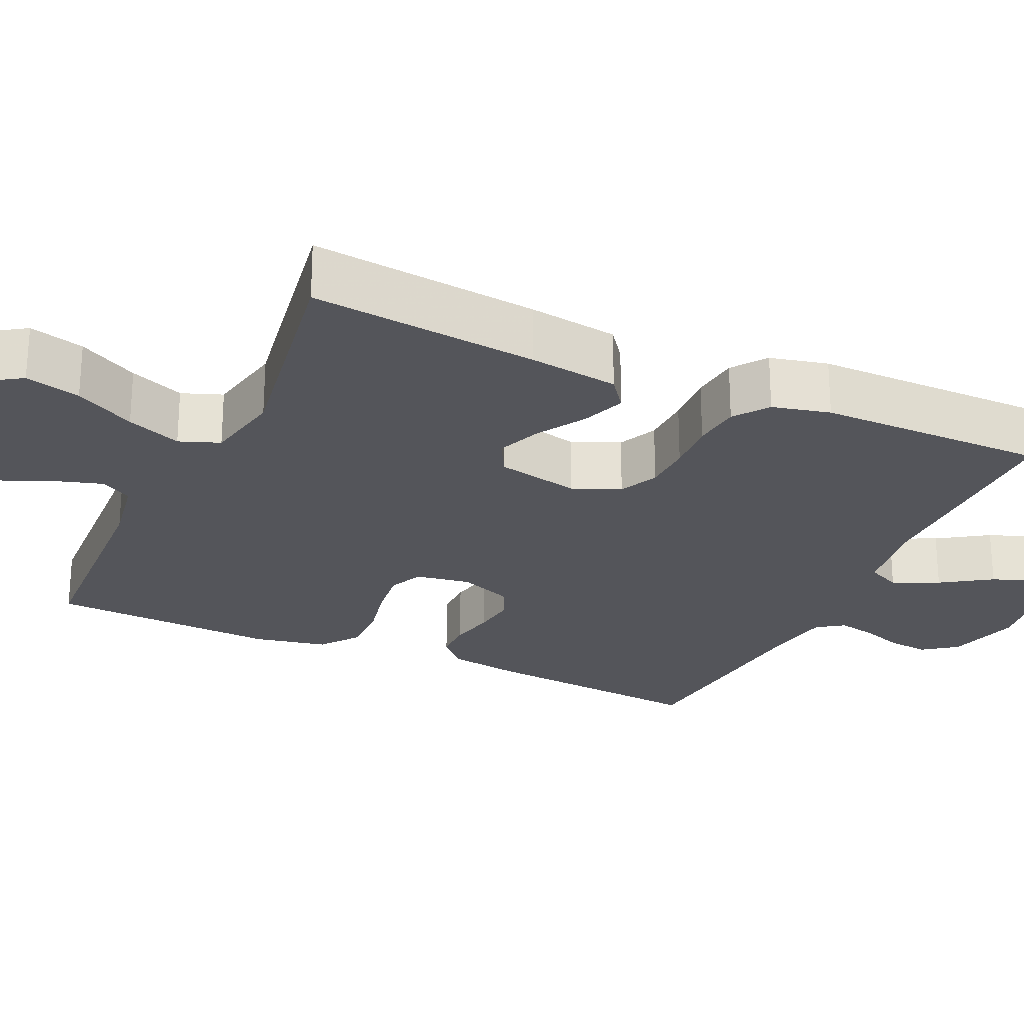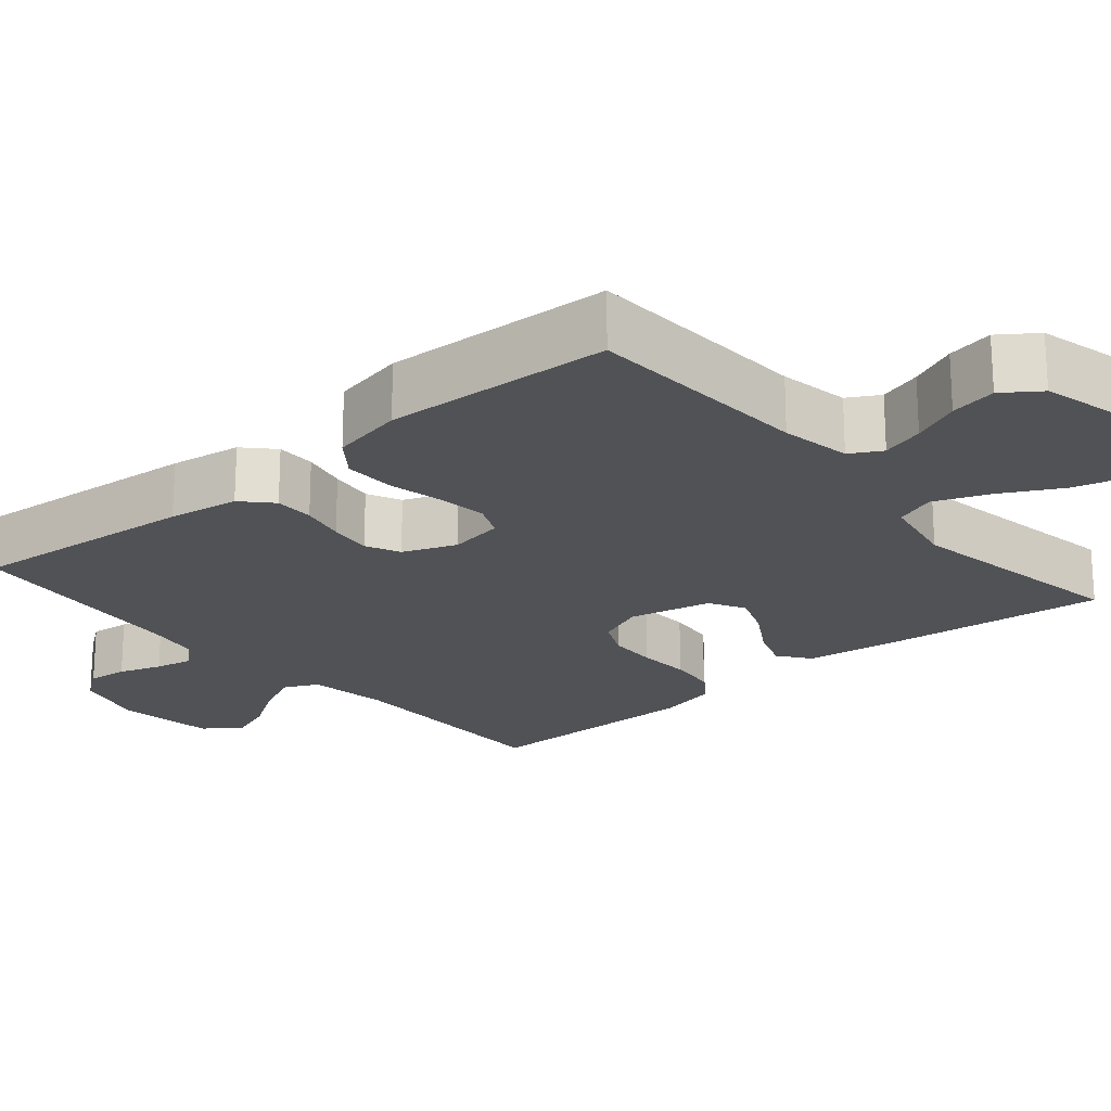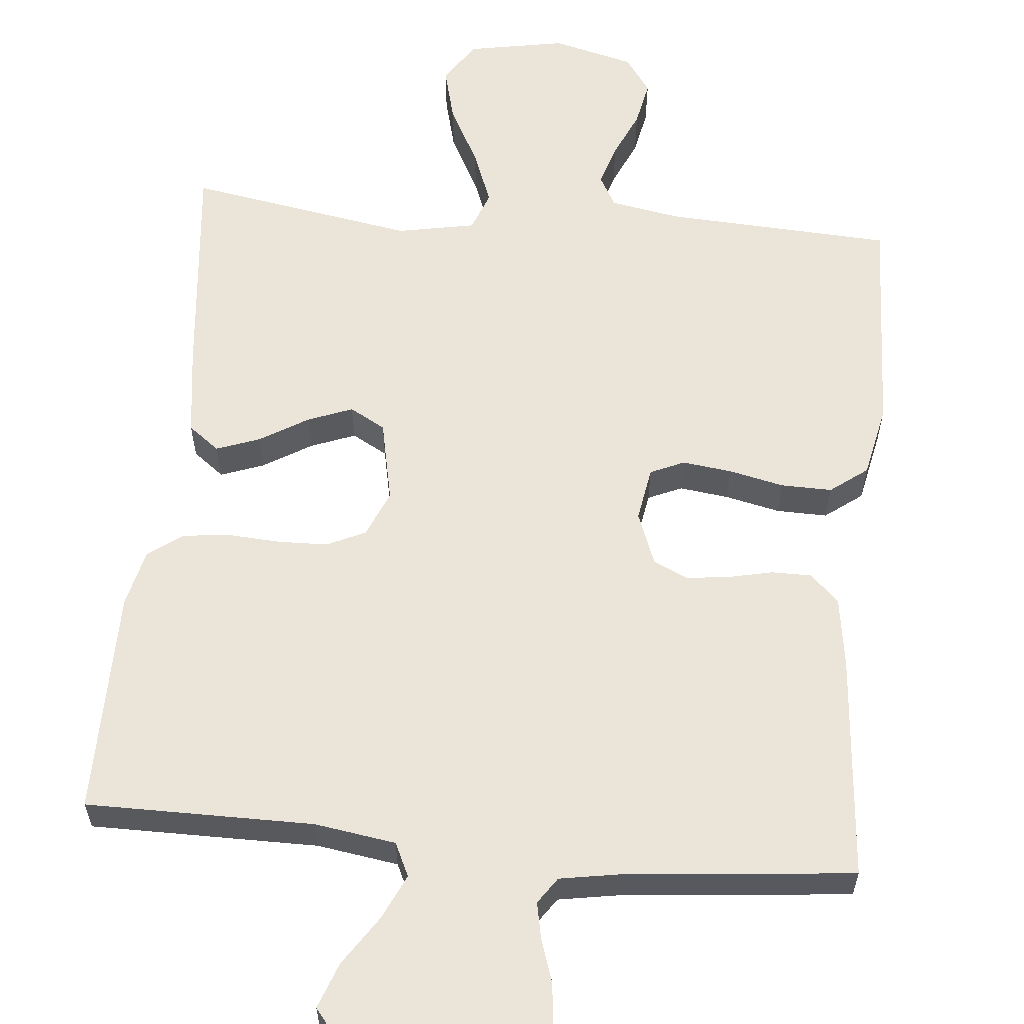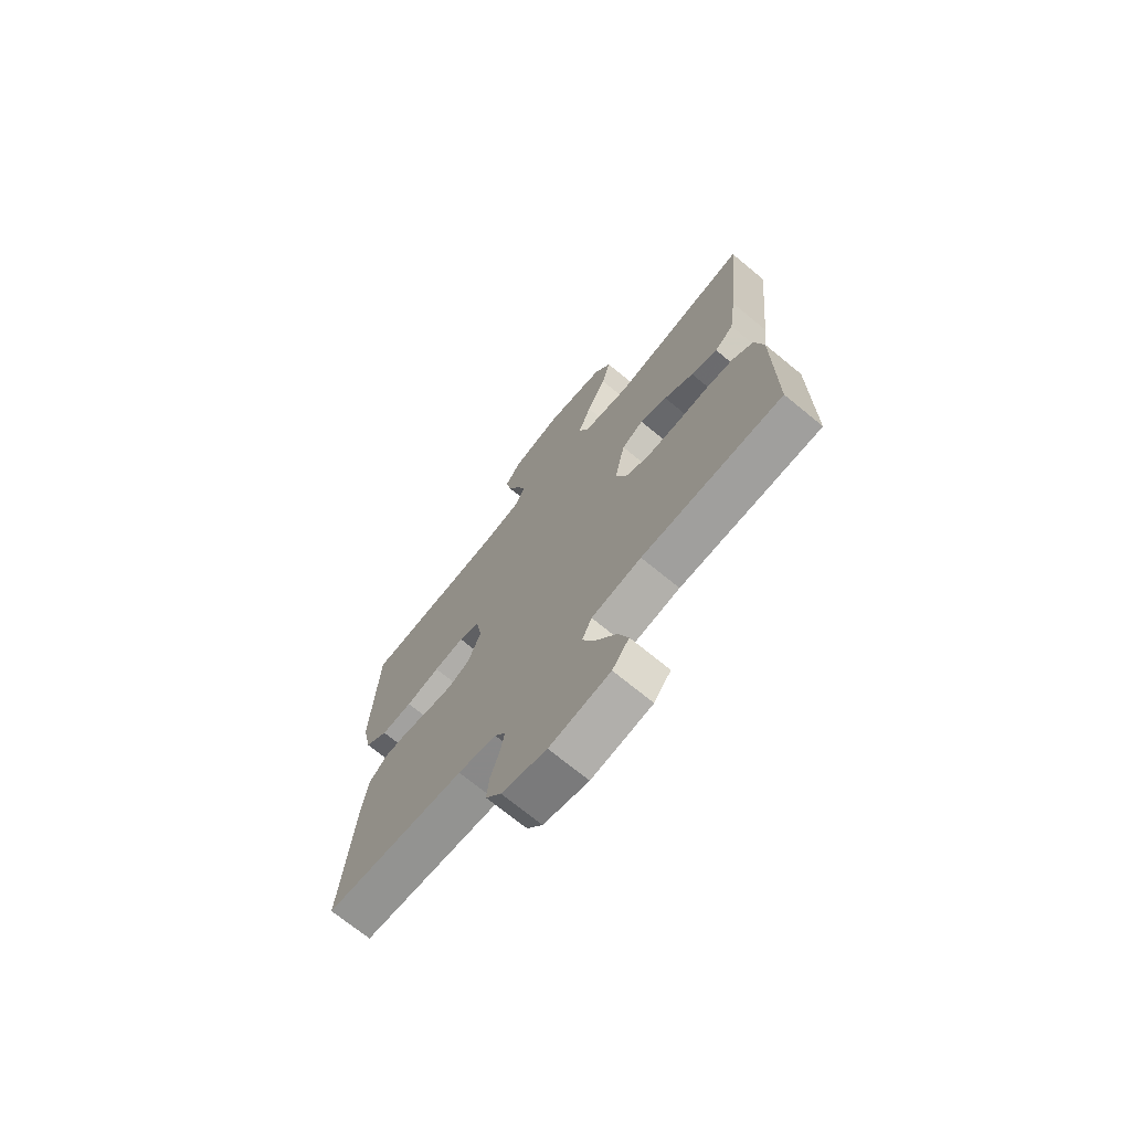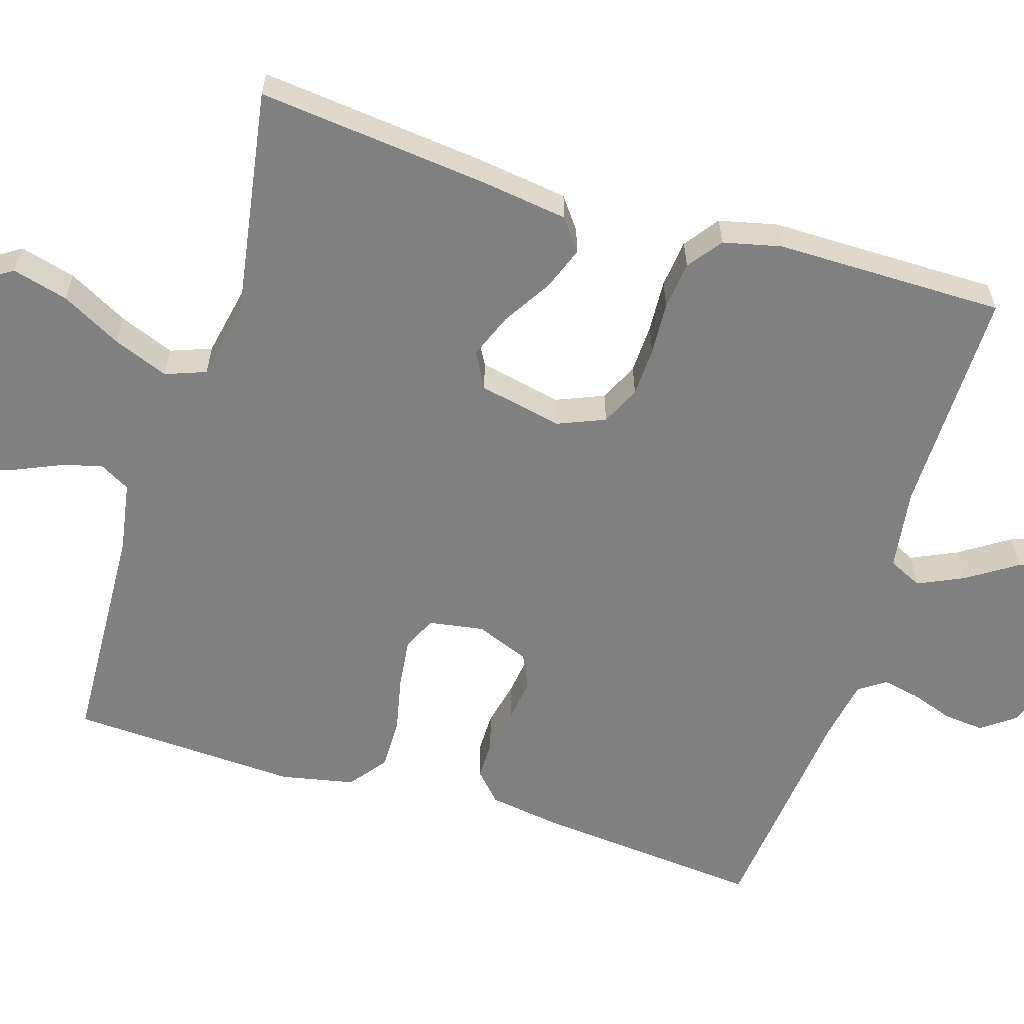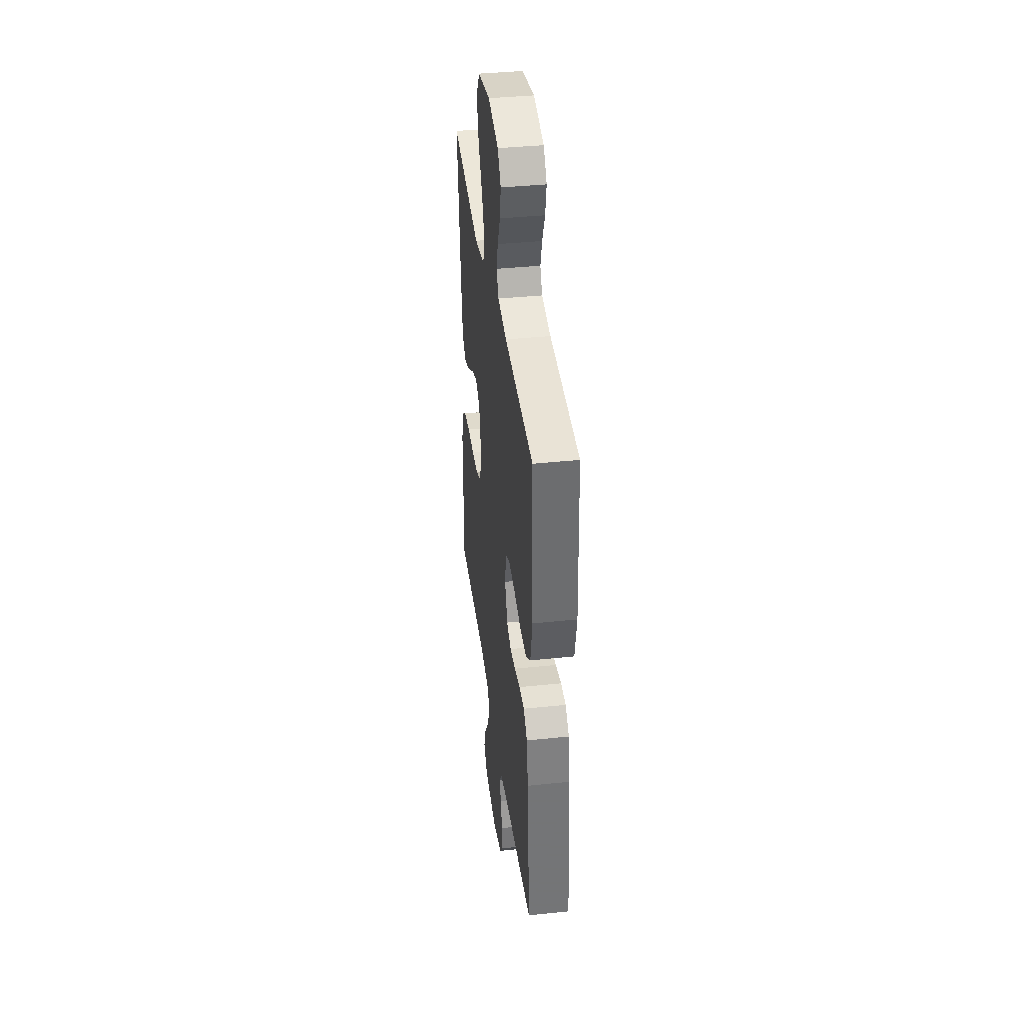
<metadata>
{"format":"obj","ext":"obj","renderer":"f3d","projection":"perspective","resolution":1024,"background":"white","views":[{"elev":-25.0,"azim":65.3,"up":"+Y"},{"elev":-21.1,"azim":-49.7,"up":"+Y"},{"elev":59.6,"azim":-174.5,"up":"+Y"},{"elev":-71.5,"azim":50.6,"up":"+Z"},{"elev":-60.0,"azim":72.6,"up":"+Y"},{"elev":39.0,"azim":-97.5,"up":"+Z"}]}
</metadata>
<code>
v 0.5 0.07 0.5
v 0.469 0.07 0.2
v 0.453 0.07 0.083
v 0.412 0.07 0.052
v 0.355 0.07 0.073
v 0.291 0.07 0.112
v 0.232 0.07 0.135
v 0.185 0.07 0.109
v 0.162 0.07 0
v 0.188 0.07 -0.062
v 0.239 0.07 -0.086
v 0.304 0.07 -0.088
v 0.373 0.07 -0.084
v 0.436 0.07 -0.091
v 0.481 0.07 -0.124
v 0.499 0.07 -0.2
v 0.5 0.07 -0.5
v 0.2 0.07 -0.499
v 0.093 0.07 -0.515
v 0.072 0.07 -0.559
v 0.1 0.07 -0.619
v 0.143 0.07 -0.684
v 0.165 0.07 -0.744
v 0.129 0.07 -0.789
v 0 0.07 -0.807
v -0.096 0.07 -0.781
v -0.129 0.07 -0.737
v -0.124 0.07 -0.684
v -0.105 0.07 -0.628
v -0.095 0.07 -0.579
v -0.119 0.07 -0.544
v -0.2 0.07 -0.53
v -0.5 0.07 -0.5
v -0.474 0.07 -0.2
v -0.46 0.07 -0.107
v -0.422 0.07 -0.071
v -0.37 0.07 -0.071
v -0.311 0.07 -0.084
v -0.254 0.07 -0.091
v -0.209 0.07 -0.07
v -0.182 0.07 0
v -0.194 0.07 0.072
v -0.239 0.07 0.092
v -0.304 0.07 0.084
v -0.377 0.07 0.068
v -0.444 0.07 0.067
v -0.493 0.07 0.104
v -0.513 0.07 0.2
v -0.5 0.07 0.5
v -0.2 0.07 0.515
v -0.108 0.07 0.531
v -0.085 0.07 0.572
v -0.102 0.07 0.628
v -0.13 0.07 0.691
v -0.142 0.07 0.752
v -0.108 0.07 0.8
v 0 0.07 0.827
v 0.129 0.07 0.803
v 0.166 0.07 0.747
v 0.147 0.07 0.674
v 0.105 0.07 0.595
v 0.077 0.07 0.523
v 0.097 0.07 0.47
v 0.2 0.07 0.45
v 0.5 0 0.5
v 0.469 0 0.2
v 0.453 0 0.083
v 0.412 0 0.052
v 0.355 0 0.073
v 0.291 0 0.112
v 0.232 0 0.135
v 0.185 0 0.109
v 0.162 0 0
v 0.188 0 -0.062
v 0.239 0 -0.086
v 0.304 0 -0.088
v 0.373 0 -0.084
v 0.436 0 -0.091
v 0.481 0 -0.124
v 0.499 0 -0.2
v 0.5 0 -0.5
v 0.2 0 -0.499
v 0.093 0 -0.515
v 0.072 0 -0.559
v 0.1 0 -0.619
v 0.143 0 -0.684
v 0.165 0 -0.744
v 0.129 0 -0.789
v 0 0 -0.807
v -0.096 0 -0.781
v -0.129 0 -0.737
v -0.124 0 -0.684
v -0.105 0 -0.628
v -0.095 0 -0.579
v -0.119 0 -0.544
v -0.2 0 -0.53
v -0.5 0 -0.5
v -0.474 0 -0.2
v -0.46 0 -0.107
v -0.422 0 -0.071
v -0.37 0 -0.071
v -0.311 0 -0.084
v -0.254 0 -0.091
v -0.209 0 -0.07
v -0.182 0 0
v -0.194 0 0.072
v -0.239 0 0.092
v -0.304 0 0.084
v -0.377 0 0.068
v -0.444 0 0.067
v -0.493 0 0.104
v -0.513 0 0.2
v -0.5 0 0.5
v -0.2 0 0.515
v -0.108 0 0.531
v -0.085 0 0.572
v -0.102 0 0.628
v -0.13 0 0.691
v -0.142 0 0.752
v -0.108 0 0.8
v 0 0 0.827
v 0.129 0 0.803
v 0.166 0 0.747
v 0.147 0 0.674
v 0.105 0 0.595
v 0.077 0 0.523
v 0.097 0 0.47
v 0.2 0 0.45
f 59 60 61
f 58 59 61
f 57 58 61
f 56 57 61
f 55 56 61
f 54 55 61
f 53 54 61
f 52 53 61 62
f 51 52 62 63
f 48 49 50
f 47 48 50
f 46 47 50
f 45 46 50
f 44 45 50
f 50 51 63
f 44 50 63
f 43 44 63
f 36 37 38
f 35 36 38
f 34 35 38
f 33 34 38
f 32 33 38
f 31 32 38 39
f 30 31 39 40
f 27 28 29
f 26 27 29
f 25 26 29
f 24 25 29
f 23 24 29
f 22 23 29
f 21 22 29
f 20 21 29 30
f 30 40 41
f 20 30 41
f 19 20 41
f 16 17 18
f 15 16 18
f 14 15 18
f 13 14 18
f 12 13 18
f 11 12 18 19
f 4 5 6
f 3 4 6
f 2 3 6
f 1 2 6
f 64 1 6
f 64 6 7
f 64 7 8
f 63 64 8
f 43 63 8
f 42 43 8
f 19 41 42
f 11 19 42
f 10 11 42
f 9 10 42
f 8 9 42
f 125 124 123
f 125 123 122
f 125 122 121
f 125 121 120
f 125 120 119
f 125 119 118
f 125 118 117
f 126 125 117 116
f 127 126 116 115
f 114 113 112
f 114 112 111
f 114 111 110
f 114 110 109
f 114 109 108
f 127 115 114
f 127 114 108
f 127 108 107
f 102 101 100
f 102 100 99
f 102 99 98
f 102 98 97
f 102 97 96
f 103 102 96 95
f 104 103 95 94
f 93 92 91
f 93 91 90
f 93 90 89
f 93 89 88
f 93 88 87
f 93 87 86
f 93 86 85
f 94 93 85 84
f 105 104 94
f 105 94 84
f 105 84 83
f 82 81 80
f 82 80 79
f 82 79 78
f 82 78 77
f 82 77 76
f 83 82 76 75
f 70 69 68
f 70 68 67
f 70 67 66
f 70 66 65
f 70 65 128
f 71 70 128
f 72 71 128
f 72 128 127
f 72 127 107
f 72 107 106
f 106 105 83
f 106 83 75
f 106 75 74
f 106 74 73
f 106 73 72
f 1 65 66 2
f 2 66 67 3
f 3 67 68 4
f 4 68 69 5
f 5 69 70 6
f 6 70 71 7
f 7 71 72 8
f 8 72 73 9
f 9 73 74 10
f 10 74 75 11
f 11 75 76 12
f 12 76 77 13
f 13 77 78 14
f 14 78 79 15
f 15 79 80 16
f 16 80 81 17
f 17 81 82 18
f 18 82 83 19
f 19 83 84 20
f 20 84 85 21
f 21 85 86 22
f 22 86 87 23
f 23 87 88 24
f 24 88 89 25
f 25 89 90 26
f 26 90 91 27
f 27 91 92 28
f 28 92 93 29
f 29 93 94 30
f 30 94 95 31
f 31 95 96 32
f 32 96 97 33
f 33 97 98 34
f 34 98 99 35
f 35 99 100 36
f 36 100 101 37
f 37 101 102 38
f 38 102 103 39
f 39 103 104 40
f 40 104 105 41
f 41 105 106 42
f 42 106 107 43
f 43 107 108 44
f 44 108 109 45
f 45 109 110 46
f 46 110 111 47
f 47 111 112 48
f 48 112 113 49
f 49 113 114 50
f 50 114 115 51
f 51 115 116 52
f 52 116 117 53
f 53 117 118 54
f 54 118 119 55
f 55 119 120 56
f 56 120 121 57
f 57 121 122 58
f 58 122 123 59
f 59 123 124 60
f 60 124 125 61
f 61 125 126 62
f 62 126 127 63
f 63 127 128 64
f 64 128 65 1

</code>
